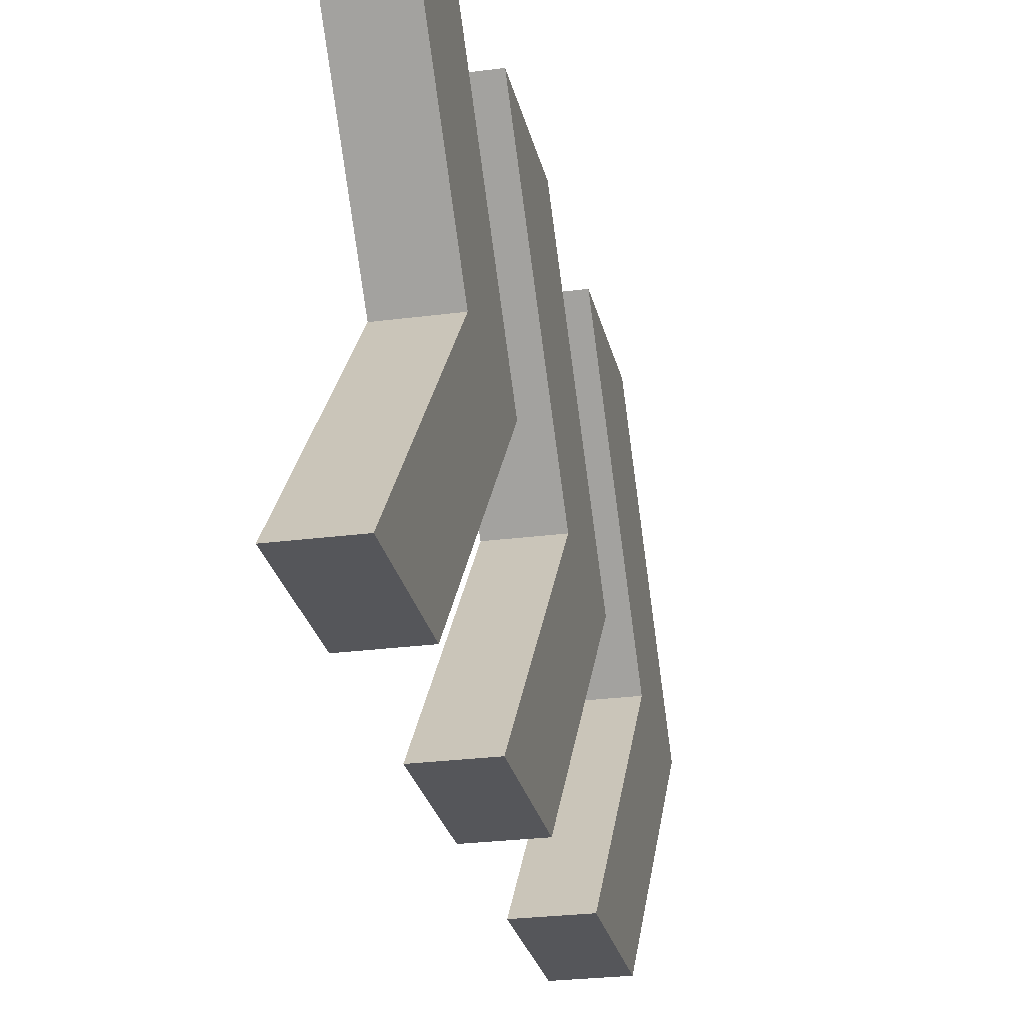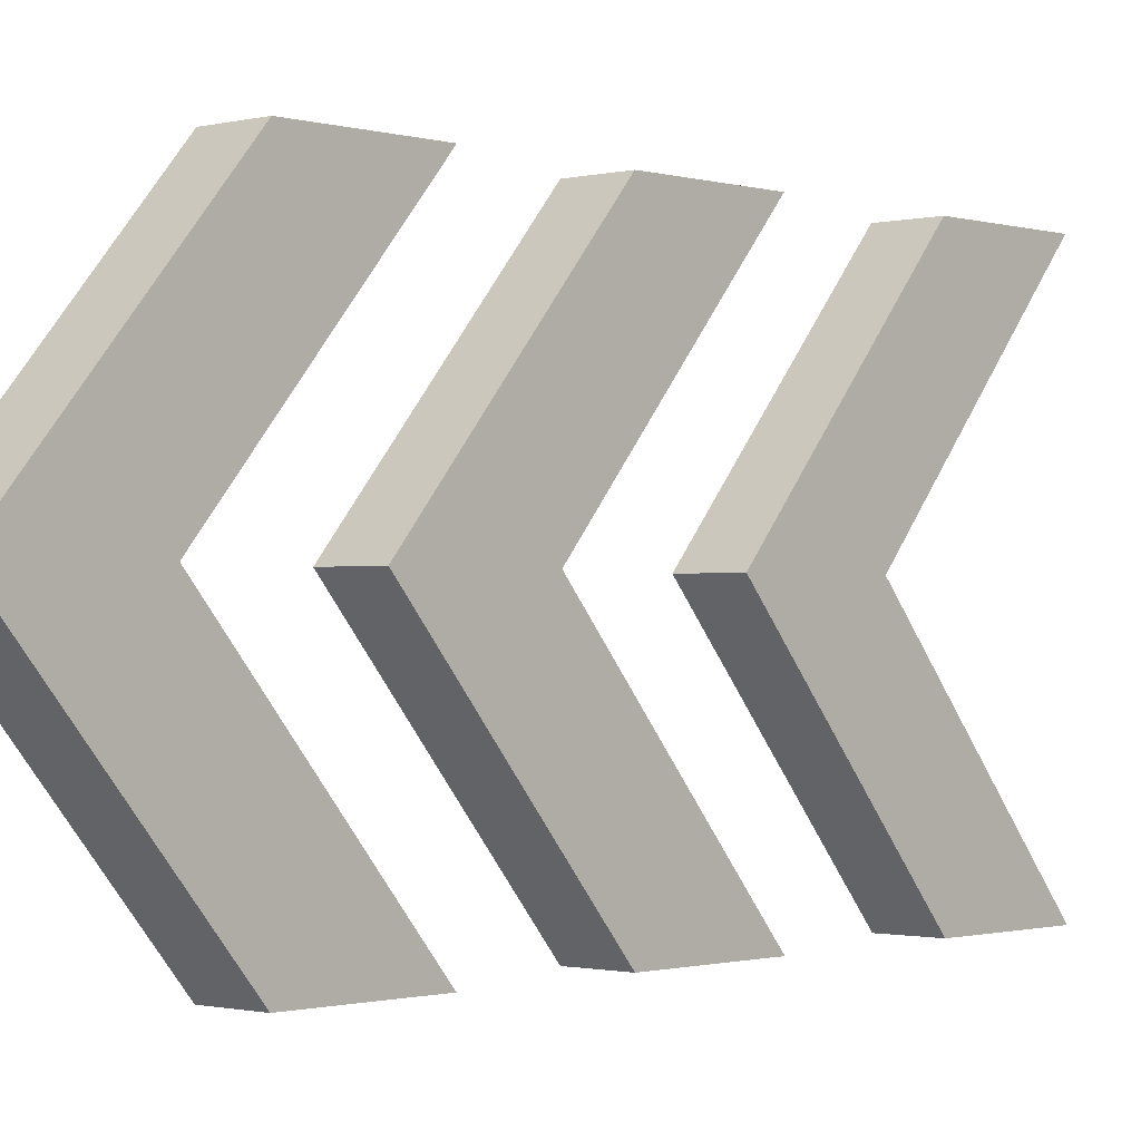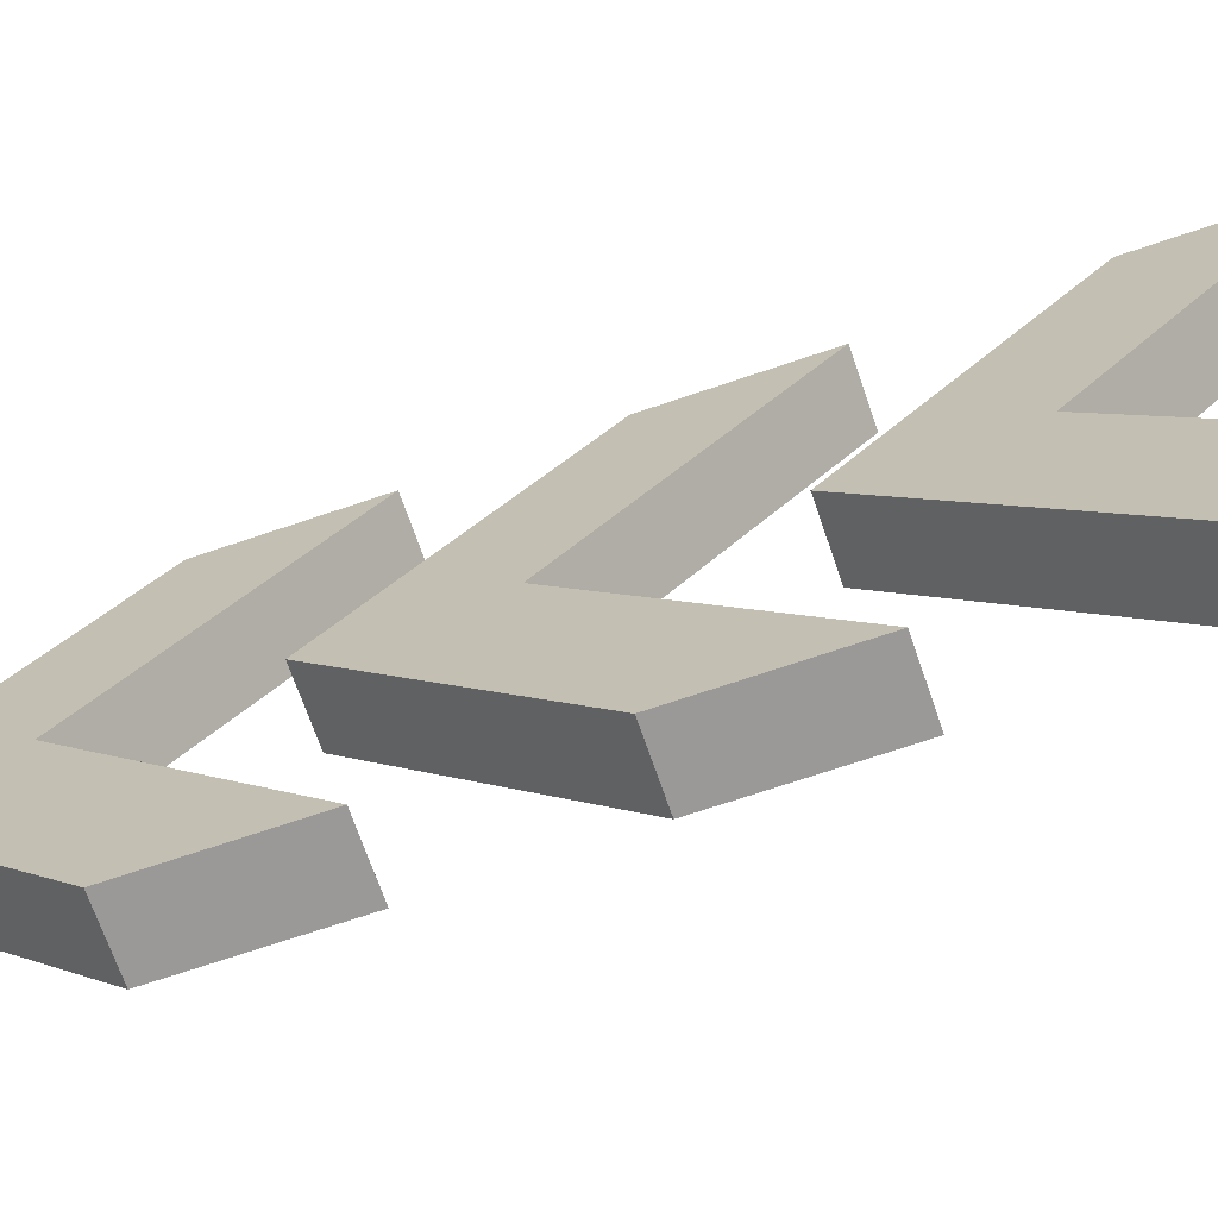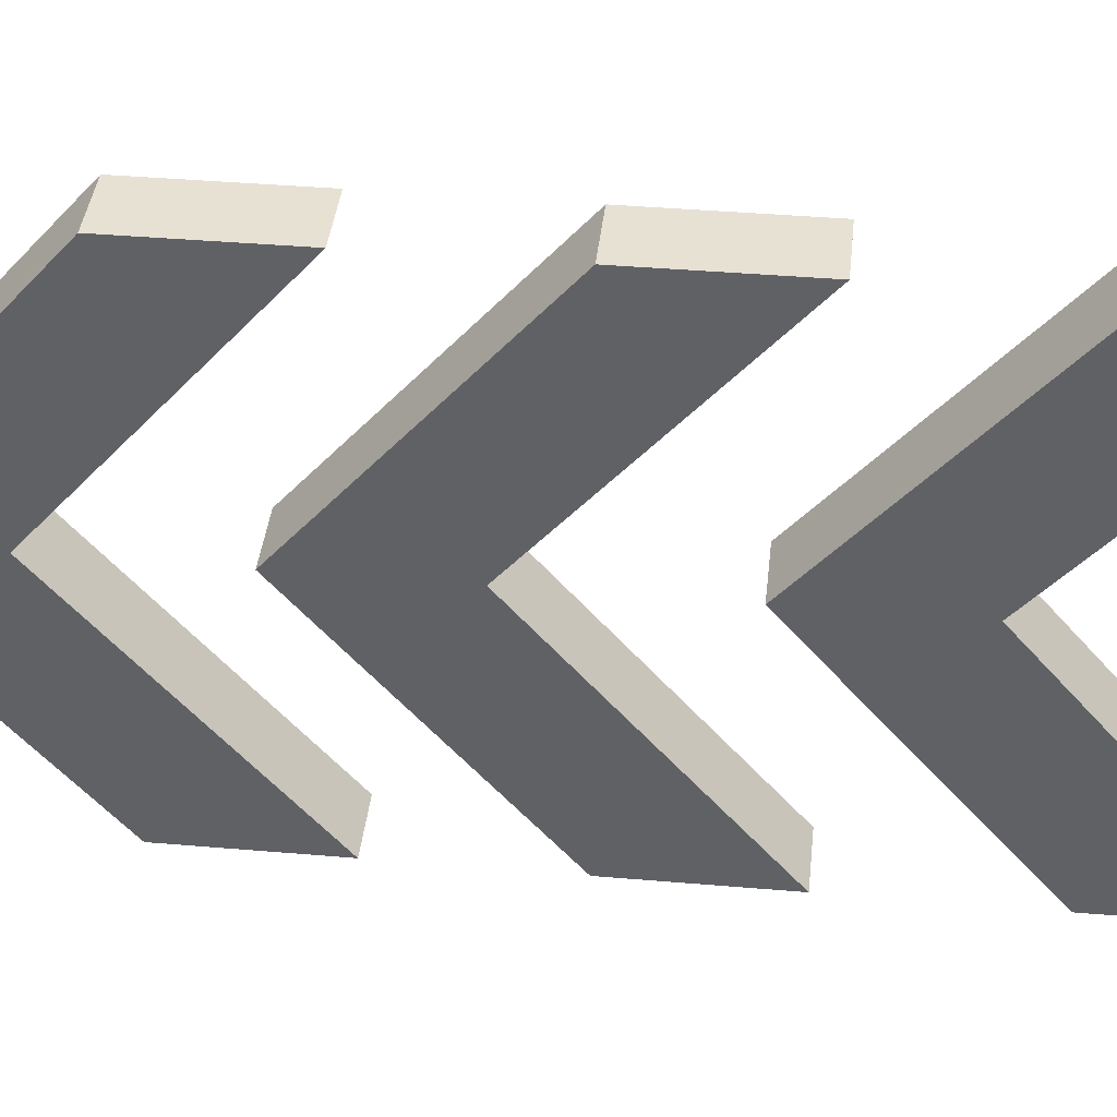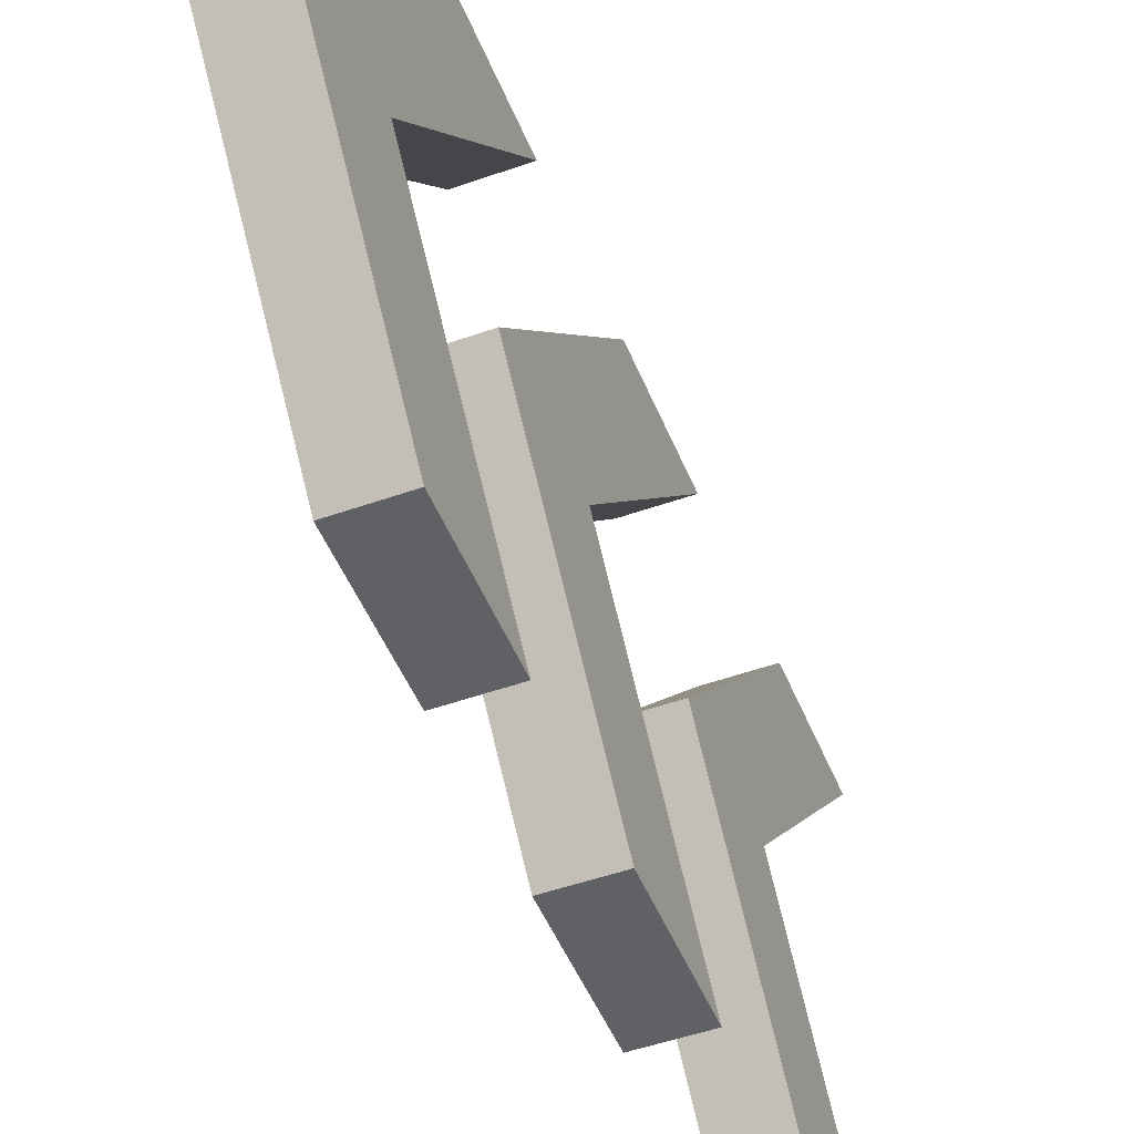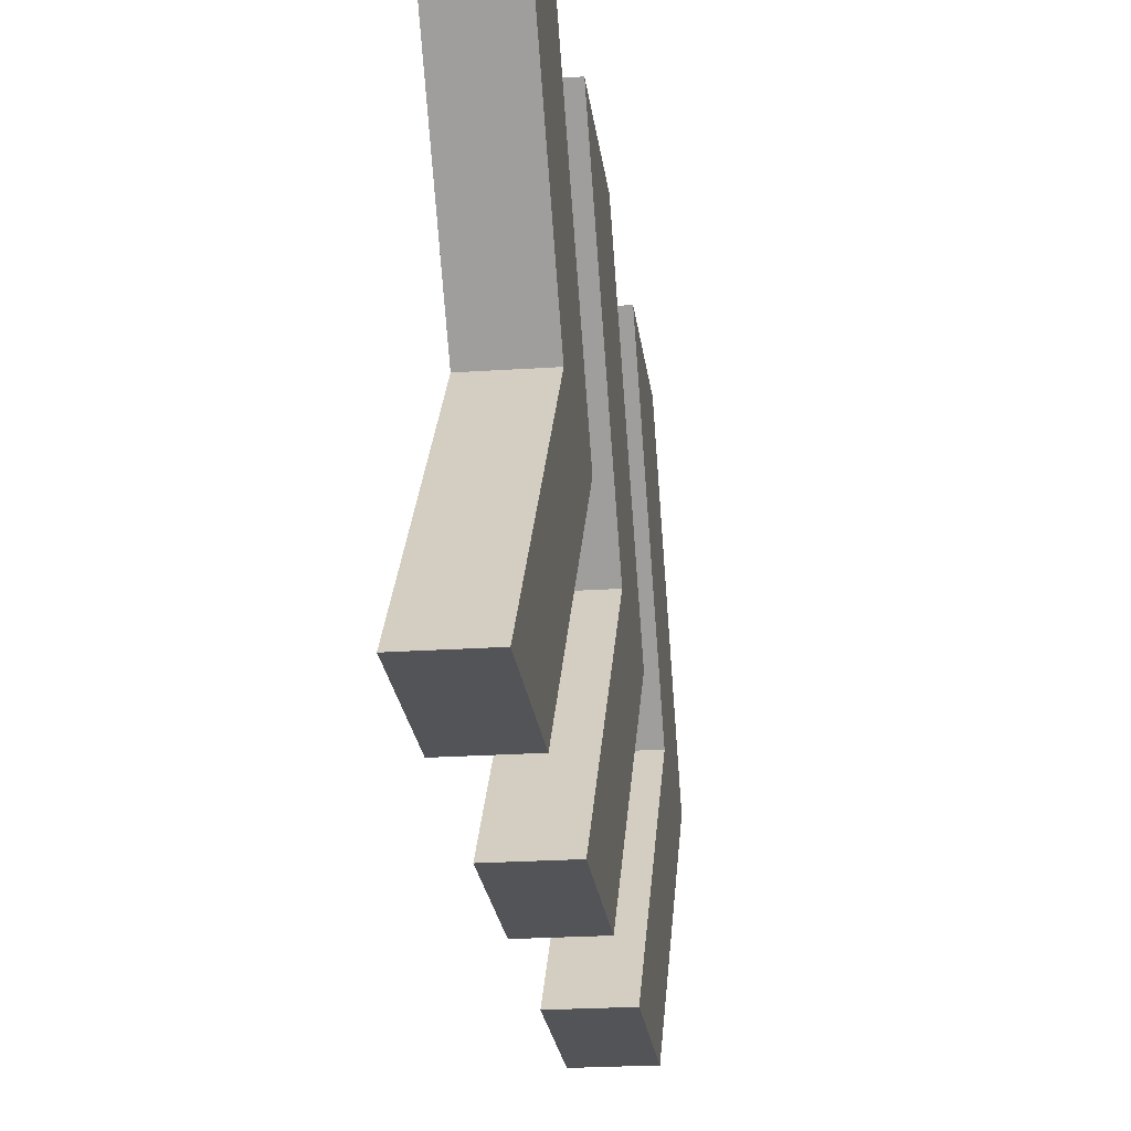
<metadata>
{"format":"obj","ext":"obj","renderer":"f3d","projection":"perspective","resolution":1024,"background":"white","views":[{"elev":-25.8,"azim":-168.1,"up":"+Y"},{"elev":-1.0,"azim":42.5,"up":"+Y"},{"elev":-69.0,"azim":108.9,"up":"+Y"},{"elev":39.5,"azim":96.1,"up":"+Y"},{"elev":-48.9,"azim":21.6,"up":"+Y"},{"elev":-22.8,"azim":-173.4,"up":"+Y"}]}
</metadata>
<code>
o Plano
v 0.1186 -0.9995 1.249
v 0.1186 1.001 1.249
v 0.1186 -0.9995 0.6579
v 0.1186 1.001 0.6579
v 0.1186 0.000533 2.108
v 0.1186 0.000533 1.517
v -0.1343 -0.9995 0.6579
v -0.1343 -0.9995 1.249
v -0.1343 0.000533 2.108
v -0.1343 1.001 1.249
v -0.1343 1.001 0.6579
v -0.1343 0.000533 1.517
v 0.1186 -0.9995 0.0232
v 0.1186 1.001 0.0232
v 0.1186 -0.9995 -0.5681
v 0.1186 1.001 -0.5681
v 0.1186 0.000533 0.8825
v 0.1186 0.000533 0.2912
v -0.1343 -0.9995 -0.5681
v -0.1343 -0.9995 0.0232
v -0.1343 0.000533 0.8825
v -0.1343 1.001 0.0232
v -0.1343 1.001 -0.5681
v -0.1343 0.000533 0.2912
v 0.1186 -0.9995 -1.271
v 0.1186 1.001 -1.271
v 0.1186 -0.9995 -1.863
v 0.1186 1.001 -1.863
v 0.1186 0.000532 -0.412
v 0.1186 0.000532 -1.003
v -0.1343 -0.9995 -1.863
v -0.1343 -0.9995 -1.271
v -0.1343 0.000532 -0.412
v -0.1343 1.001 -1.271
v -0.1343 1.001 -1.863
v -0.1343 0.000532 -1.003
f 6 2 5
f 1 6 5
f 10 12 9
f 8 12 7
f 5 8 1
f 4 10 2
f 1 7 3
f 6 11 4
f 3 12 6
f 2 9 5
f 18 14 17
f 13 18 17
f 22 24 21
f 20 24 19
f 17 20 13
f 16 22 14
f 13 19 15
f 18 23 16
f 15 24 18
f 14 21 17
f 30 26 29
f 25 30 29
f 34 36 33
f 32 36 31
f 29 32 25
f 28 34 26
f 25 31 27
f 30 35 28
f 27 36 30
f 26 33 29
f 6 4 2
f 1 3 6
f 10 11 12
f 8 9 12
f 5 9 8
f 4 11 10
f 1 8 7
f 6 12 11
f 3 7 12
f 2 10 9
f 18 16 14
f 13 15 18
f 22 23 24
f 20 21 24
f 17 21 20
f 16 23 22
f 13 20 19
f 18 24 23
f 15 19 24
f 14 22 21
f 30 28 26
f 25 27 30
f 34 35 36
f 32 33 36
f 29 33 32
f 28 35 34
f 25 32 31
f 30 36 35
f 27 31 36
f 26 34 33

</code>
